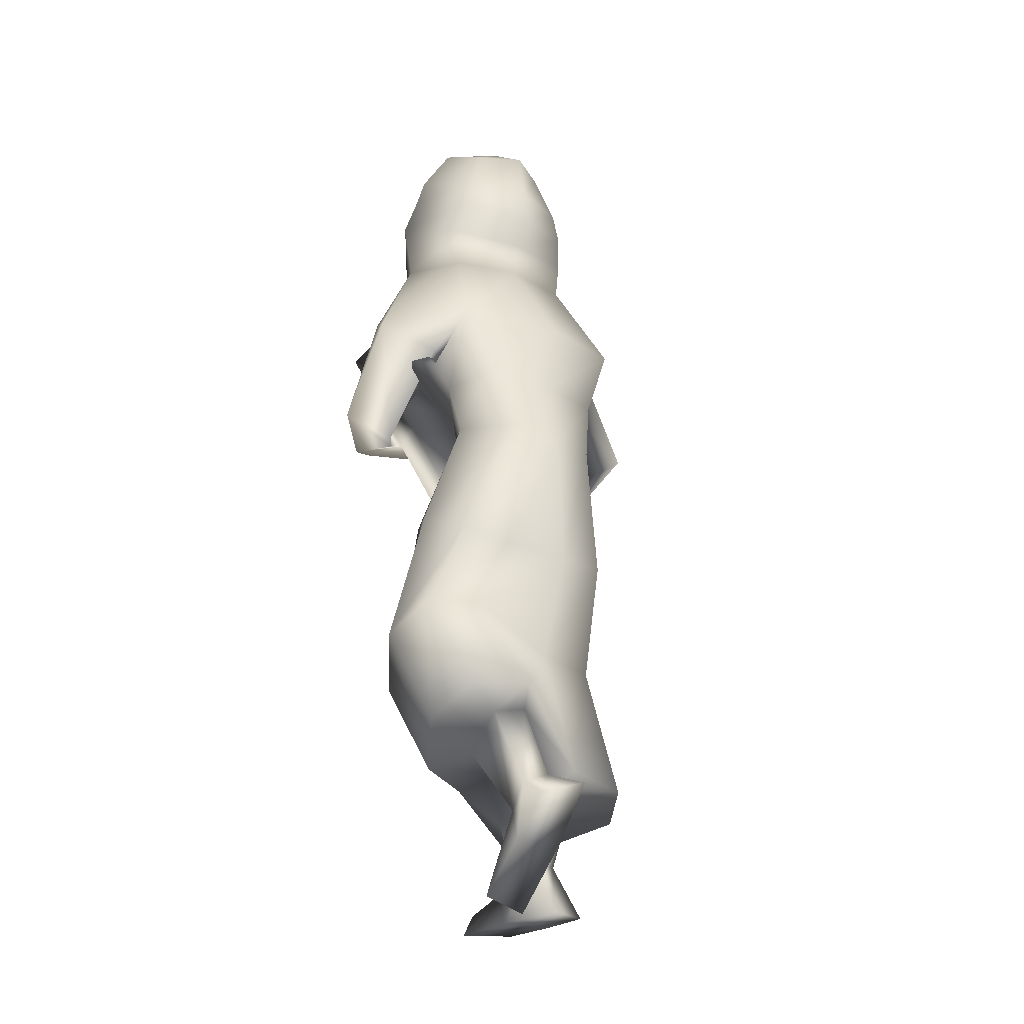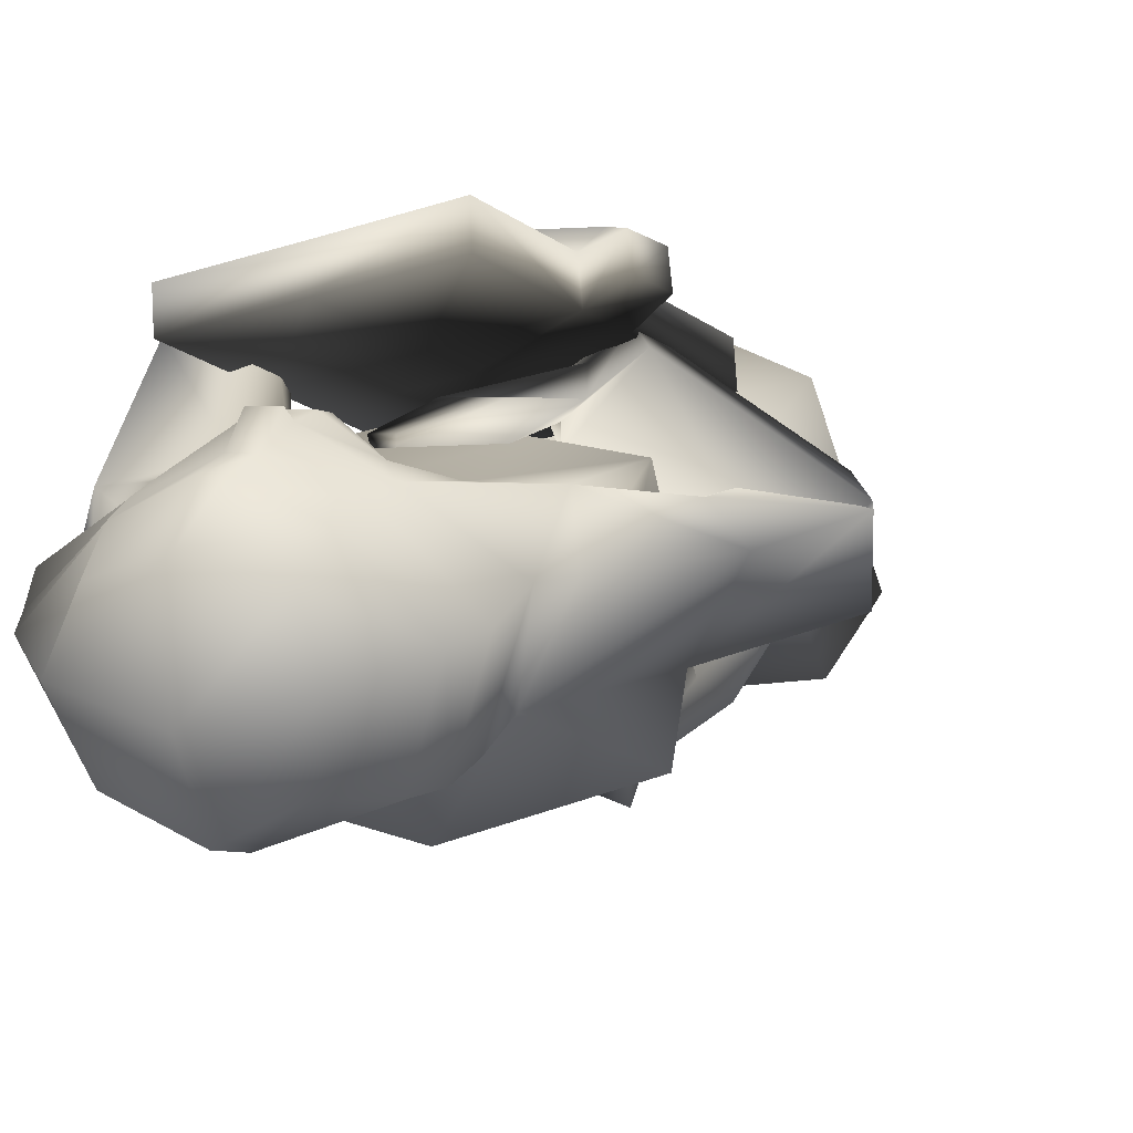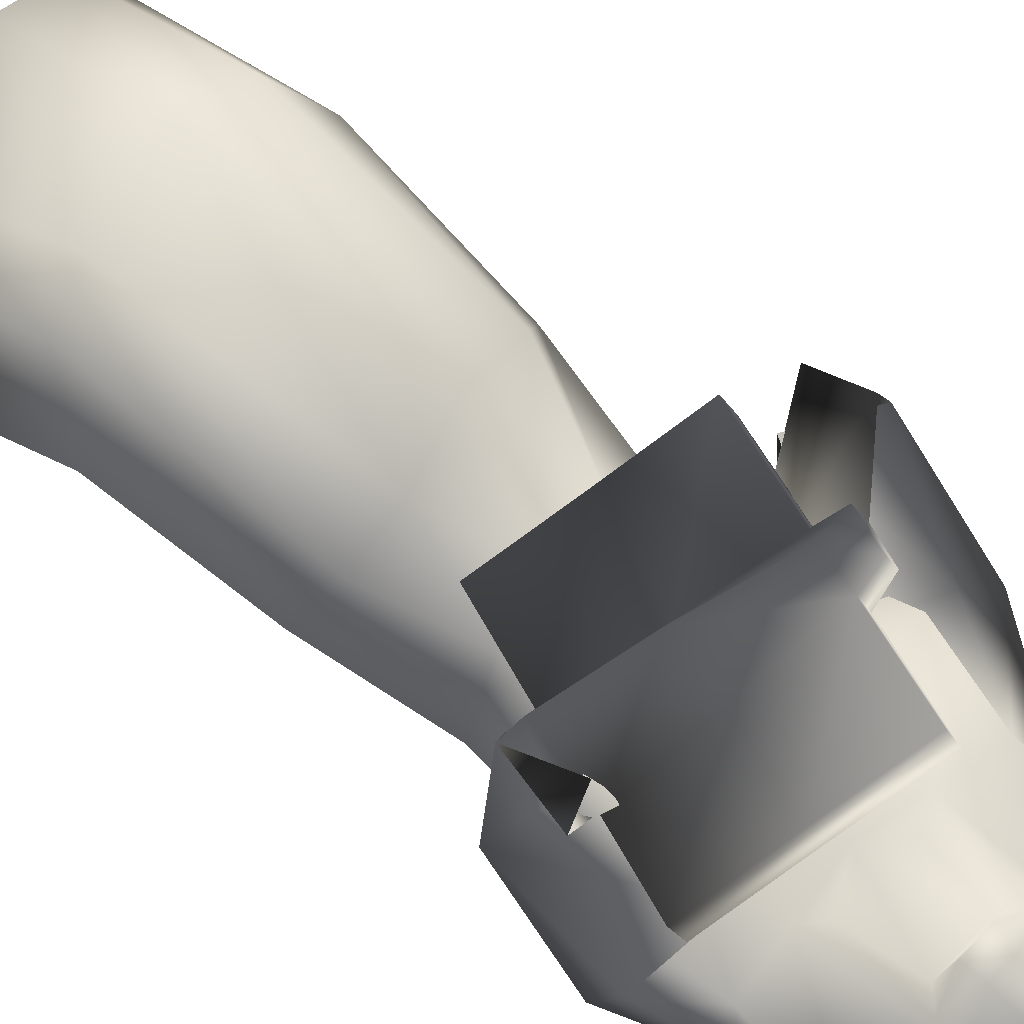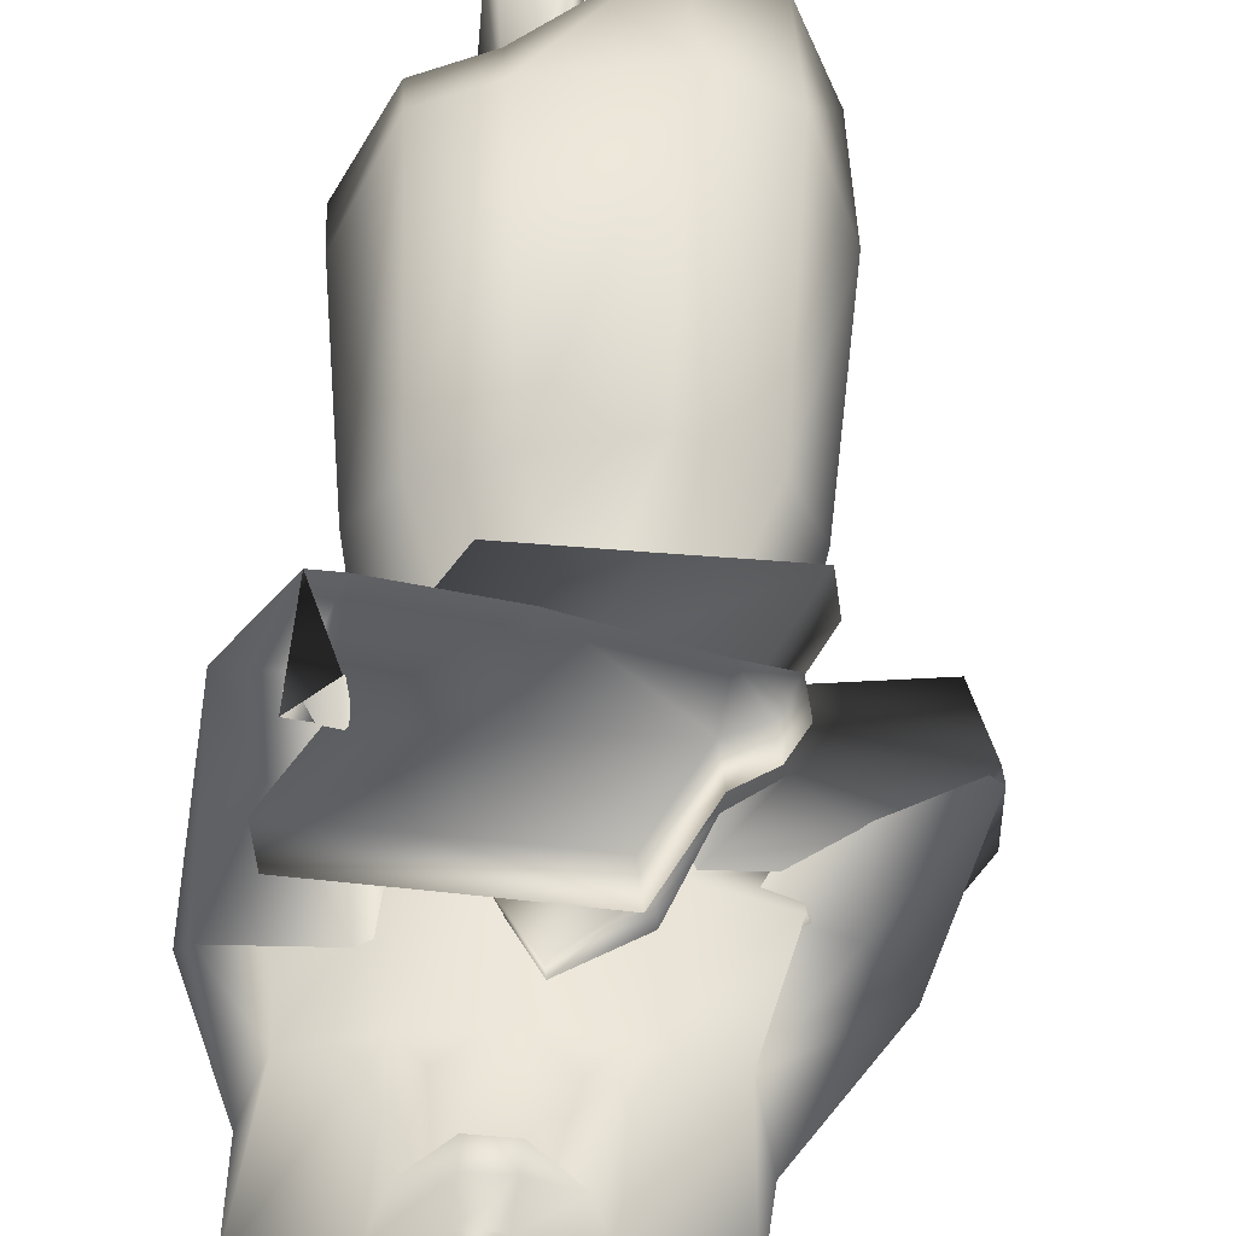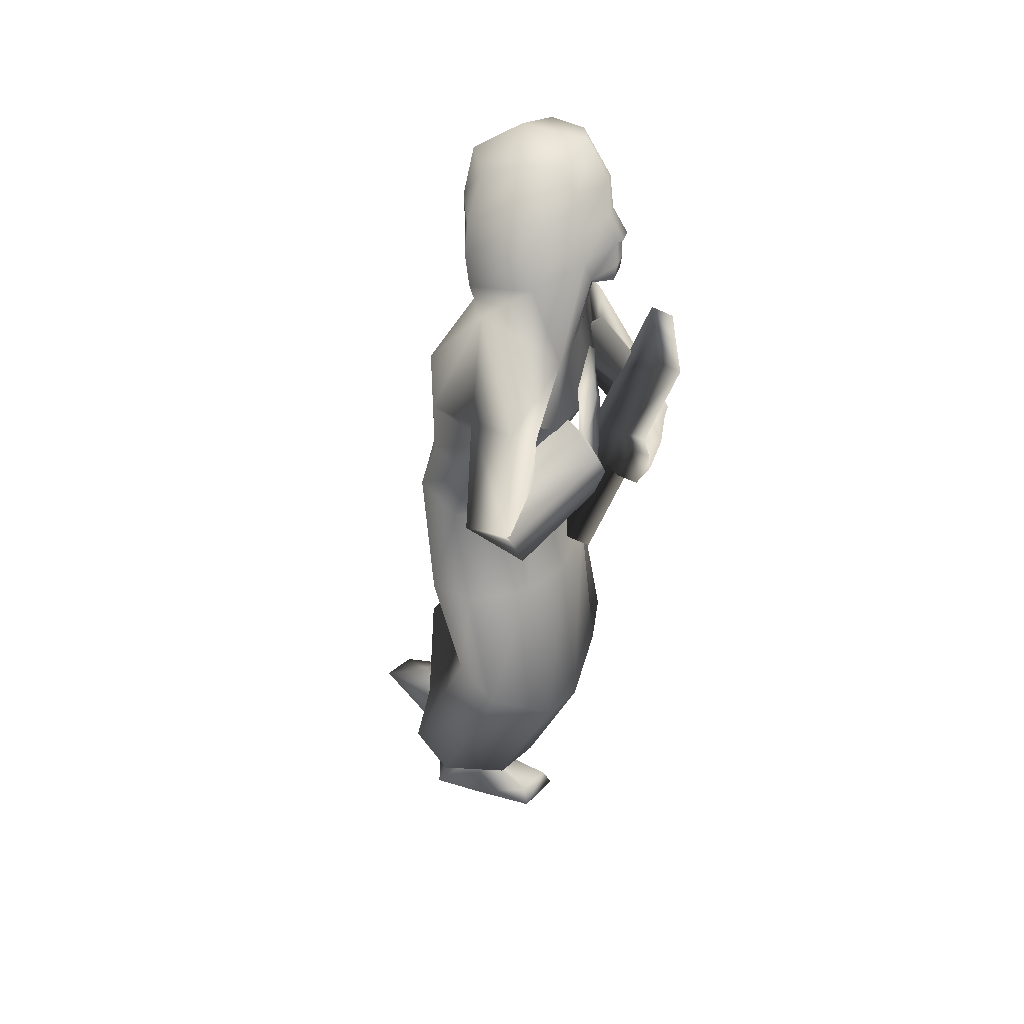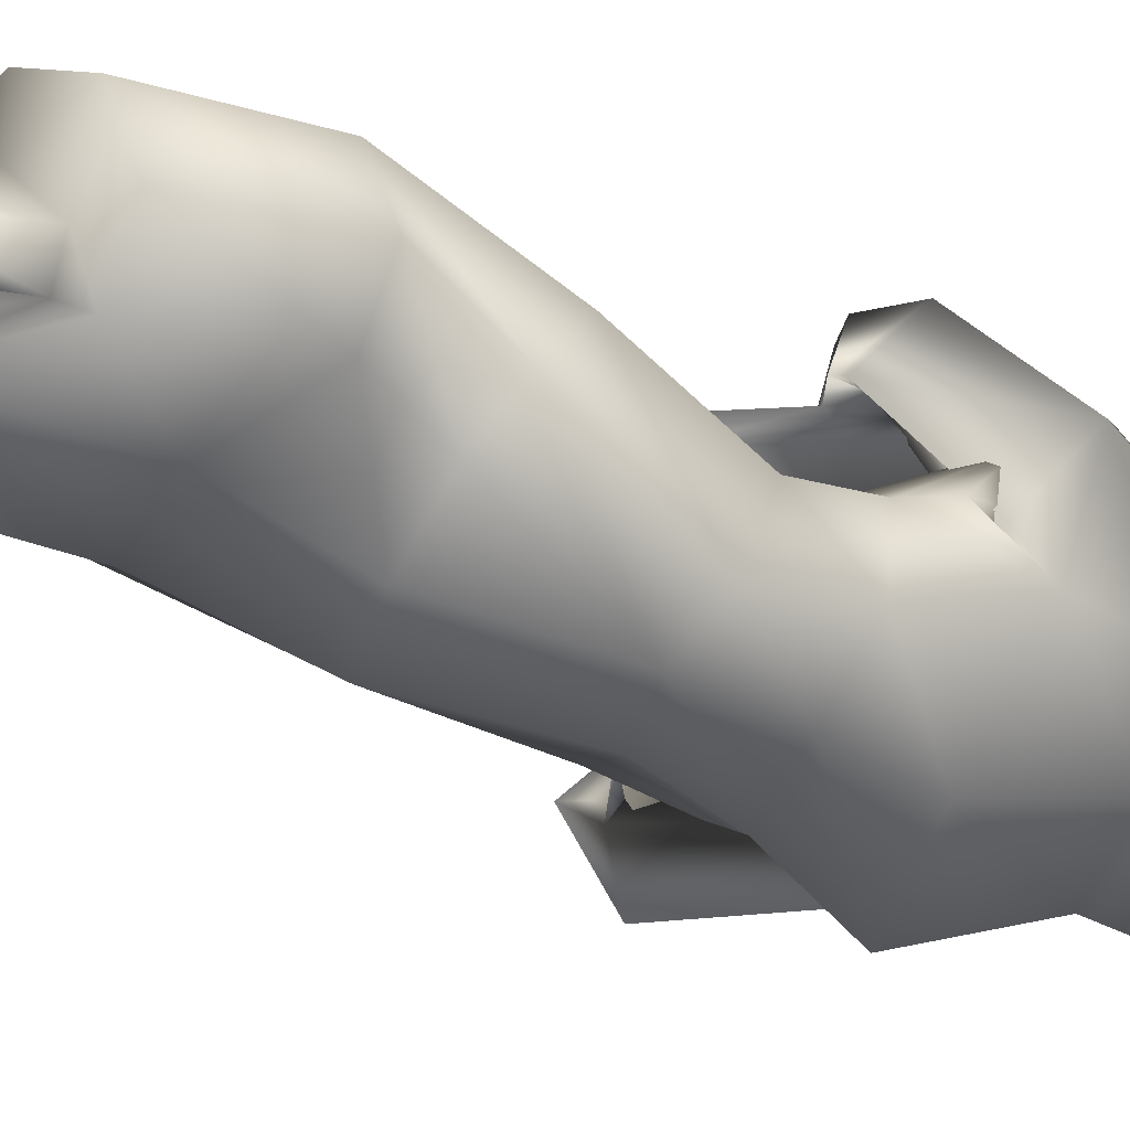
<metadata>
{"format":"obj","ext":"obj","renderer":"f3d","projection":"perspective","resolution":1024,"background":"white","views":[{"elev":-24.3,"azim":142.0,"up":"+Y"},{"elev":7.9,"azim":-165.9,"up":"+Z"},{"elev":74.8,"azim":132.9,"up":"+Z"},{"elev":52.4,"azim":-176.3,"up":"+Z"},{"elev":40.2,"azim":-73.0,"up":"+Y"},{"elev":-63.3,"azim":64.3,"up":"+Z"}]}
</metadata>
<code>
o T1L4M005_7
v 0.03679 1.077 0.1939
v 0.05494 1.095 0.2042
v -0.02476 1.077 0.1946
v -0.04657 1.098 0.2074
v 0.1444 1.115 0.1463
v 0.06682 1.131 0.2007
v -0.1329 1.123 0.1484
v -0.06205 1.134 0.2012
v 0.007261 1.08 0.02807
v 0.1022 1.084 0.05748
v -0.09504 1.088 0.04828
v -0.04921 1.267 0.1637
v 0.008875 1.28 0.1823
v 0.008014 1.289 0.0914
v -0.06492 1.267 0.1122
v 0.02133 1.081 0.23
v -0.01185 1.082 0.2301
v 0.06407 1.265 0.1619
v 0.0873 1.261 0.1104
v -0.06365 1.178 0.1946
v 0.07009 1.174 0.1931
v -0.08972 1.134 0.04069
v 0.008499 1.121 0.00881
v 0.1341 1.163 0.1292
v 0.1006 1.128 0.03602
v -0.07863 1.176 0.04147
v 0.007975 1.167 0.007412
v 0.0893 1.172 0.03961
v 0.01608 1.227 0.2128
v -0.0556 1.217 0.1862
v -0.04927 1.24 0.05218
v 0.004546 1.244 0.02423
v -0.1088 1.205 0.1259
v 0.0669 1.237 0.05073
v -0.1237 1.168 0.1315
v 0.1245 1.2 0.1236
v 0.06839 1.214 0.1856
v 0.02119 1.139 0.2306
v -0.009098 1.139 0.231
v 0.02013 1.105 0.2332
v -0.002995 1.179 0.2182
v 0.01653 1.178 0.2182
v -0.0111 1.106 0.2341
v 0.01739 1.142 0.239
v -0.004113 1.142 0.2393
v -0.0005127 1.228 0.2128
v 0.06647 0.9842 0.1695
v 0.04582 1.002 0.1647
v -0.03666 1.008 0.1721
v -0.06044 0.9922 0.1843
v 0.1487 1.02 0.1195
v -0.1385 1.044 0.1416
v 0.0009135 1.04 0.04493
v 0.09497 1.031 0.06323
v 0.002988 0.9777 0.1804
v -0.1239 1.008 0.1864
v -0.1467 0.9106 0.1908
v -0.1048 1.048 0.06692
v 0.1298 0.9913 0.1556
v 0.1299 0.9019 -0.005896
v -0.01365 0.8987 -0.04106
v -0.1559 0.8672 0.1027
v 0.1265 0.8458 0.08031
v -0.1617 0.9237 0.01367
v 0.1387 0.8889 0.1682
v -0.001147 0.8826 0.2067
v 0.06837 0.886 0.1881
v -0.07336 0.8967 0.1993
v -0.07805 0.6929 0.1062
v -0.1268 0.7004 0.03065
v 0.05491 0.7067 0.1118
v 0.1052 0.7244 0.04037
v -0.07204 0.7038 -0.04076
v 0.05801 0.7173 -0.03531
v -0.01058 0.6901 0.121
v -0.00501 0.6971 -0.05276
v -0.05555 0.5757 0.1785
v -0.1228 0.5734 0.1422
v -0.1503 0.5572 0.05905
v -0.1148 0.535 -0.01193
v -0.03757 0.5284 -0.02438
v 0.09556 0.6042 0.1599
v 0.03006 0.6017 0.1848
v 0.1374 0.5845 0.08522
v 0.0521 0.5348 -0.01111
v 0.1171 0.5521 0.01102
v -0.05628 0.307 0.2046
v -0.1232 0.3188 0.1803
v -0.1599 0.3552 0.09669
v -0.1263 0.3822 0.03331
v -0.03985 0.3914 0.02366
v -0.03856 0.1287 0.1244
v -0.1063 0.1336 0.09514
v -0.1452 0.1544 0.008128
v -0.001058 0.1417 0.07807
v -0.1089 0.1811 -0.053
v -0.0199 0.1946 -0.06226
v -0.05405 0.1449 0.05801
v -0.05546 0.1696 -0.01581
v -0.01243 0.1767 -0.02457
v 0.1171 0.3513 0.196
v 0.05685 0.3284 0.2037
v 0.1607 0.4126 0.1334
v 0.05981 0.4597 0.0524
v 0.1344 0.4536 0.07544
v 0.1363 0.1975 0.06247
v 0.07375 0.1797 0.07668
v 0.03589 0.2035 0.02747
v 0.1836 0.245 -0.007087
v 0.07768 0.2948 -0.08548
v 0.1553 0.2854 -0.06432
v 0.09449 0.2162 0.0193
v 0.1044 0.2611 -0.04358
v 0.06272 0.2681 -0.05738
v 0.07955 0.1247 -0.05283
v 0.04698 0.1142 -0.05496
v 0.04853 0.1709 -0.08962
v 0.08218 0.1595 -0.07979
v 0.03356 0.07464 -0.09182
v 0.1049 0.07435 -0.09441
v 0.04593 0.1438 -0.1632
v 0.1066 0.1261 -0.1469
v 0.08964 0.03425 -0.01833
v 0.0414 0.02432 -0.003936
v 0.1015 0.0118 -0.02513
v 0.03265 -0.001063 -0.01419
v -0.08146 0.7578 0.1194
v -0.1441 0.795 0.06033
v 0.05034 0.7606 0.121
v 0.1117 0.8004 0.06334
v -0.1084 0.8079 -0.005116
v 0.07513 0.8121 -0.003886
v -0.0141 0.7517 0.1341
v -0.01535 0.8064 -0.02469
v -0.1785 0.9135 0.1698
v -0.1146 0.8811 0.1491
v -0.2088 0.9342 0.1431
v -0.1682 0.9129 0.07206
v -0.1187 0.8803 0.0891
v -0.2523 0.7913 0.1501
v -0.1793 0.7507 0.1613
v -0.1918 0.7492 0.0938
v -0.2519 0.7932 0.0899
v 0.1766 0.9357 0.1679
v 0.1922 0.9164 0.1322
v 0.08901 0.9478 0.1913
v 0.06465 0.9024 0.1506
v 0.1113 0.8851 0.104
v 0.1786 0.808 0.244
v 0.102 0.8345 0.277
v 0.1011 0.8044 0.2413
v 0.1188 0.7735 0.2069
v -0.2496 0.7813 0.1545
v -0.2065 0.8129 0.09123
v -0.1771 0.7571 0.1107
v -0.2271 0.7296 0.1651
v -0.09825 0.8689 0.2186
v -0.08275 0.866 0.2048
v -0.07917 0.8513 0.2141
v -0.09083 0.8327 0.2365
v -0.1343 0.8627 0.2486
v -0.08752 0.8858 0.1896
v -0.05827 0.8257 0.2179
v -0.113 0.8144 0.259
v -0.05575 0.001331 0.124
v 0.01016 -0.001534 0.1479
v 0.003445 0.02377 0.1374
v -0.04277 0.02319 0.1146
v 0.01956 -0.003078 0.04104
v -0.05049 -0.001449 0.03514
v 0.0179 -0.00242 -0.06006
v -0.04508 -0.002029 -0.04167
v 0.009146 0.05157 0.03791
v -0.02231 0.06265 0.02891
v 0.01498 0.06729 -0.02638
v -0.02009 0.068 -0.01484
v -0.06959 0.9313 0.199
v -0.06662 0.9239 0.2246
v -0.0156 0.872 0.191
v -0.00983 0.866 0.2173
v -0.01374 0.9664 0.199
v -0.01182 0.9609 0.2061
v 0.01612 0.917 0.1922
v 0.01947 0.9129 0.2002
v 0.1283 0.7756 0.2905
v 0.1359 0.8455 0.2522
v 0.1087 0.7657 0.2226
v -0.103 0.8398 0.3158
v -0.09633 0.8815 0.3037
v -0.1141 0.8269 0.2832
v -0.145 0.8501 0.2787
v -0.1187 0.8451 0.2543
v -0.1391 0.8382 0.3049
v 0.1035 0.7776 0.2916
v 0.1114 0.8503 0.2547
v 0.135 0.9479 0.2551
v 0.03431 0.9718 0.2824
v -0.06596 0.9965 0.3101
v 0.08316 0.7962 0.199
v 0.04398 0.6815 0.156
v -0.05668 0.7053 0.1834
v -0.1578 0.7304 0.2113
v 0.1406 0.9342 0.286
v 0.03992 0.9581 0.3133
v -0.06123 0.9831 0.3412
v 0.008117 0.8664 0.2788
v -0.01501 0.7997 0.2546
v 0.0487 0.6681 0.1872
v -0.05157 0.6928 0.2148
v -0.1522 0.7167 0.2422
v 0.0014 0.8063 0.3084
v -0.01711 0.8209 0.2267
v 0.08575 0.7739 0.2263
v 0.09959 0.8435 0.2163
v -0.001071 0.8674 0.2437
v -0.1022 0.8924 0.2716
v -0.1252 0.8793 0.3176
v -0.1307 0.8885 0.2922
f 48 47 2 1
f 50 49 3 4
f 47 59 5 6
f 56 50 8 7
f 12 13 14 15
f 13 18 19 14
f 126 119 120 125
f 7 8 20 35
f 6 5 24 21
f 23 22 26 27
f 25 23 27 28
f 27 26 31 32
f 33 30 12 15
f 28 27 32 34
f 15 14 32 31
f 14 19 34 32
f 121 122 120 119
f 22 35 33 26
f 24 25 28 36
f 26 33 15 31
f 36 28 34 19
f 57 68 50 56
f 60 61 53 54
f 70 69 127 128
f 71 72 130 129
f 131 128 62 64
f 134 131 64 61
f 130 132 60 63
f 136 57 56 135
f 137 135 56 52
f 144 145 51 59
f 146 65 63 147
f 129 130 65 67
f 138 137 58 64
f 138 64 62 139
f 73 70 128 131
f 72 74 132 130
f 79 78 69 70
f 80 79 70 73
f 82 84 72 71
f 84 86 74 72
f 114 100 97 110
f 108 95 100 114
f 95 108 107 92
f 83 82 71 75
f 75 71 129 133
f 86 85 76 74
f 81 80 73 76
f 78 77 75 69
f 132 134 61 60
f 74 76 134 132
f 88 87 77 78
f 89 88 78 79
f 102 101 82 83
f 101 103 84 82
f 90 89 79 80
f 91 90 80 81
f 105 104 85 86
f 103 105 86 84
f 104 91 81 85
f 87 102 83 77
f 93 92 87 88
f 94 93 88 89
f 107 106 101 102
f 106 109 103 101
f 96 94 89 90
f 97 96 90 91
f 111 110 104 105
f 109 111 105 103
f 110 97 91 104
f 92 107 102 87
f 98 95 92 93
f 108 112 106 107
f 112 113 109 106
f 99 98 94 96
f 100 99 96 97
f 113 114 110 111
f 116 115 112 108
f 115 118 113 112
f 117 116 108 114
f 118 117 114 113
f 124 123 115 116
f 121 119 116 117
f 119 126 124 116
f 122 121 117 118
f 120 122 118 115
f 126 125 123 124
f 125 120 115 123
f 135 140 141 136
f 136 141 142 139
f 138 143 140 137
f 140 153 154 141
f 141 154 155 142
f 143 156 153 140
f 142 155 156 143
f 161 157 158 162
f 162 158 159 163
f 164 160 157 161
f 1 16 17 3
f 66 67 47 55
f 68 66 55 50
f 133 129 67 66
f 35 20 30 33
f 21 24 36 37
f 29 37 18 13
f 37 36 19 18
f 163 159 160 164
f 145 148 60 54
f 147 63 60 148
f 139 142 143 138
f 67 65 59 47
f 144 59 65 146
f 61 64 58 53
f 139 62 57 136
f 128 127 68 57
f 69 75 133 127
f 127 133 66 68
f 76 73 131 134
f 169 166 165 170
f 172 171 169 170
f 174 173 95 98
f 173 175 100 95
f 175 176 99 100
f 176 174 98 99
f 168 167 173 174
f 169 171 175 173
f 166 169 173 167
f 171 172 176 175
f 172 170 174 176
f 165 166 167 168
f 170 165 168 174
f 177 158 157 178
f 159 158 177 179
f 157 160 180 178
f 159 179 180 160
f 183 181 182 184
f 146 150 149 144
f 147 151 150 146
f 145 149 152 148
f 150 186 185 149
f 149 185 187 152
f 187 213 195 186
f 195 206 211 194
f 194 211 207 213
f 148 152 151 147
f 218 191 193 217
f 216 192 191 218
f 191 192 190 193
f 181 177 178 182
f 179 177 181 183
f 184 182 178 180
f 179 183 184 180
f 161 162 154 153
f 164 161 153 156
f 162 163 155 154
f 163 164 156 155
f 213 187 185 194
f 186 195 194 185
f 206 195 203 204
f 189 206 204 205
f 207 190 210 209
f 196 197 204 203
f 197 198 205 204
f 216 189 205 198
f 190 192 202 210
f 202 201 209 210
f 201 200 208 209
f 214 196 203 195
f 189 188 211 206
f 188 190 207 211
f 40 2 6 38
f 43 40 38 39
f 4 43 39 8
f 17 16 40 43
f 38 6 21 42
f 8 39 41 20
f 45 44 42 41
f 39 38 44 45
f 215 216 198 197
f 213 207 209 208
f 200 199 213 208
f 192 212 201 202
f 212 199 200 201
f 42 21 37 29
f 20 41 46 30
f 30 46 13 12
f 41 42 29 46
f 11 7 35 22
f 5 10 25 24
f 9 11 22 23
f 10 9 23 25
f 58 52 7 11
f 51 54 10 5
f 53 58 11 9
f 54 53 9 10
f 199 214 195 213
f 214 215 197 196
f 215 214 199 212
f 216 215 212 192
f 216 218 217 189
f 6 2 47
f 52 56 7
f 4 8 50
f 1 2 16
f 4 3 17
f 49 55 3
f 55 48 1
f 62 128 57
f 65 130 63
f 52 58 137
f 77 83 75
f 93 94 98
f 111 109 113
f 140 135 137
f 55 1 3
f 85 81 76
f 149 145 144
f 186 150 151
f 187 151 152
f 217 193 188
f 188 193 190
f 17 43 4
f 44 38 42
f 41 39 45
f 2 40 16
f 46 29 13
f 55 47 48
f 145 54 51
f 5 59 51
f 151 187 186
f 217 188 189
f 49 50 55

</code>
